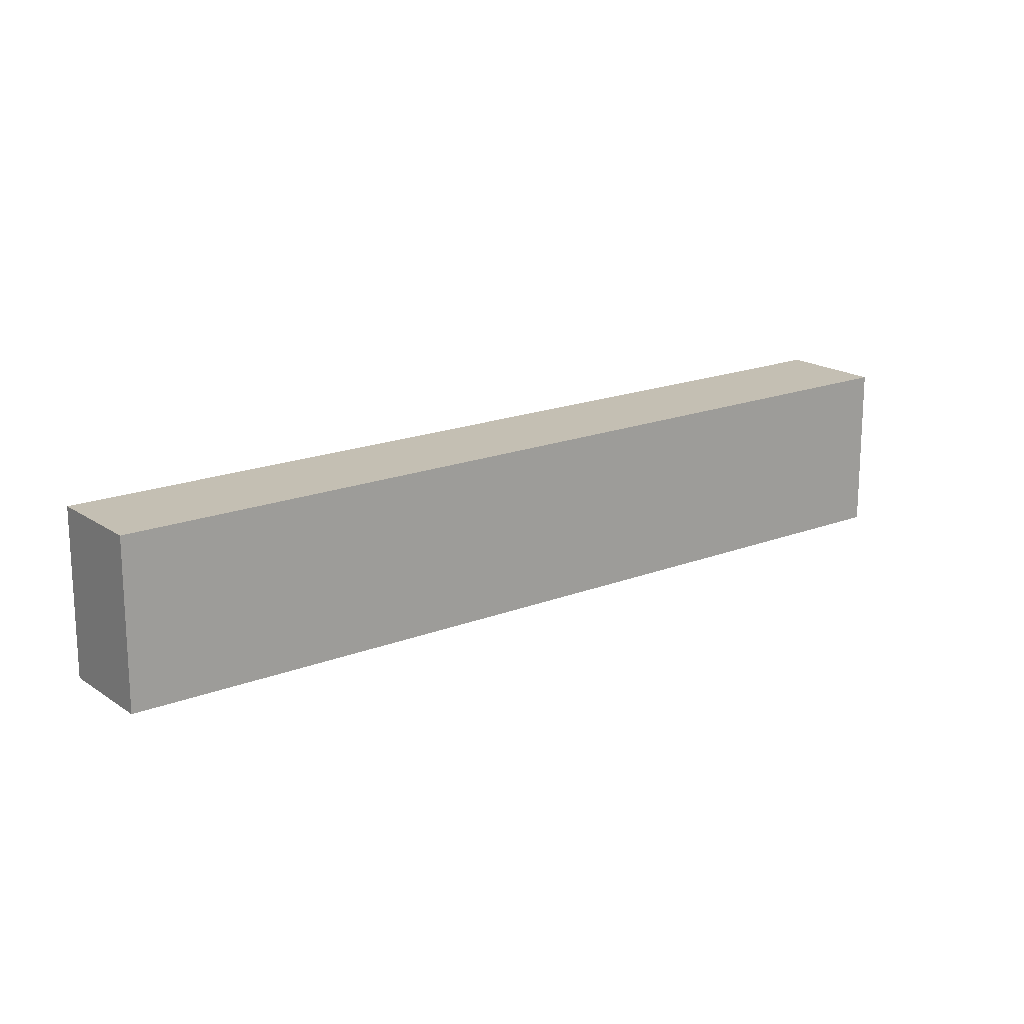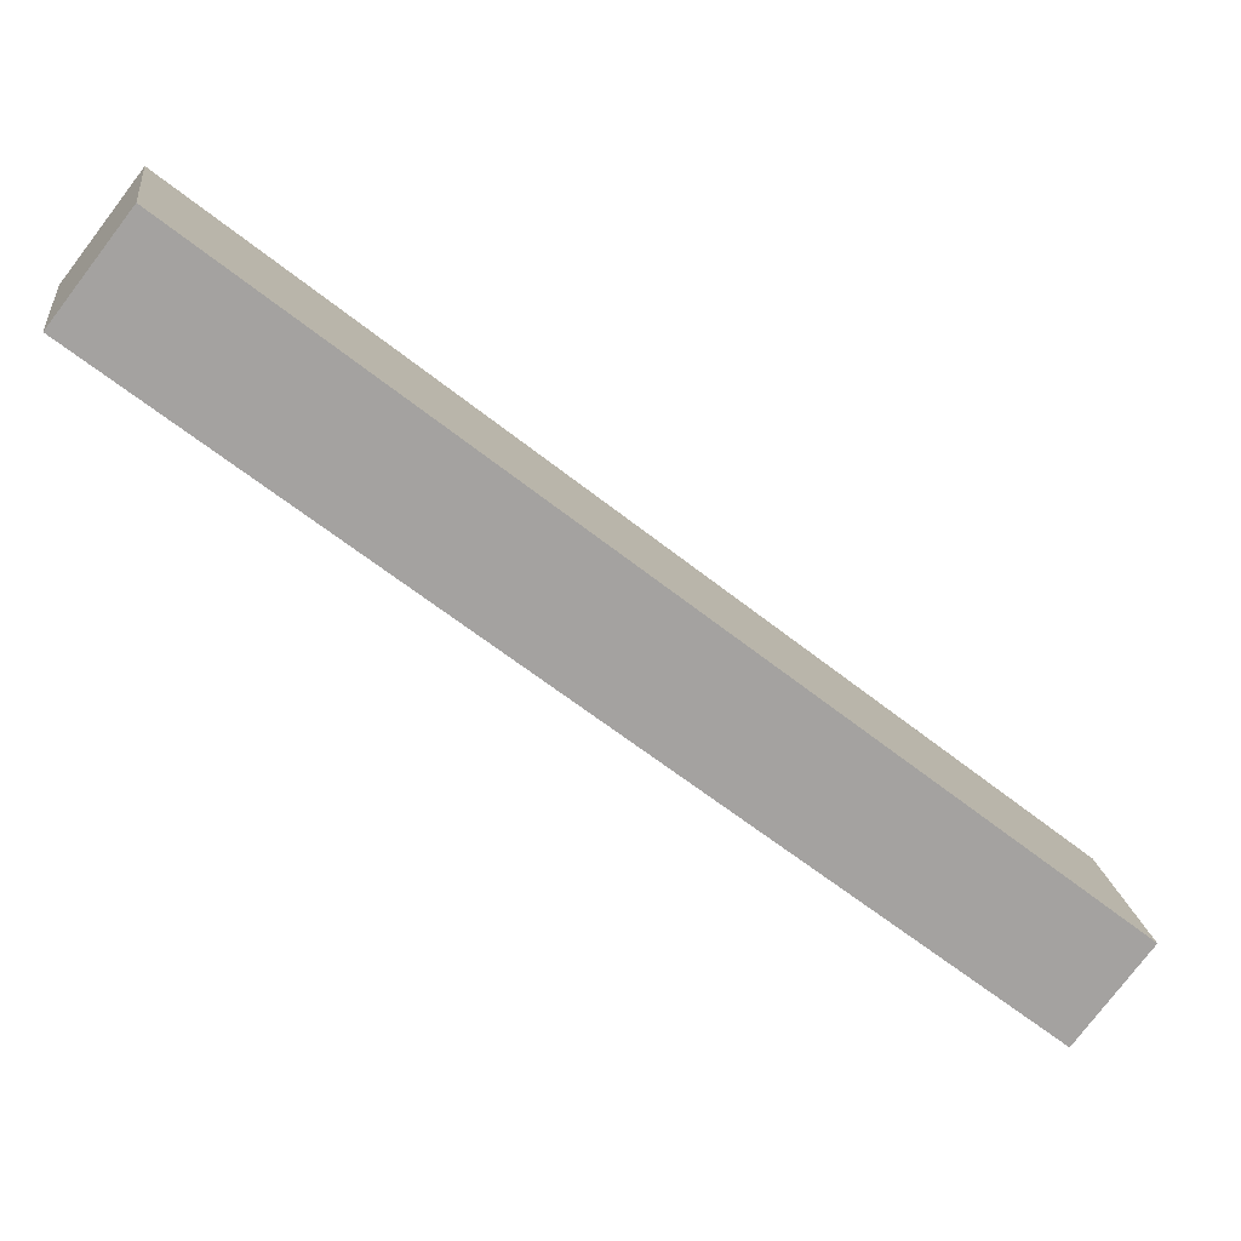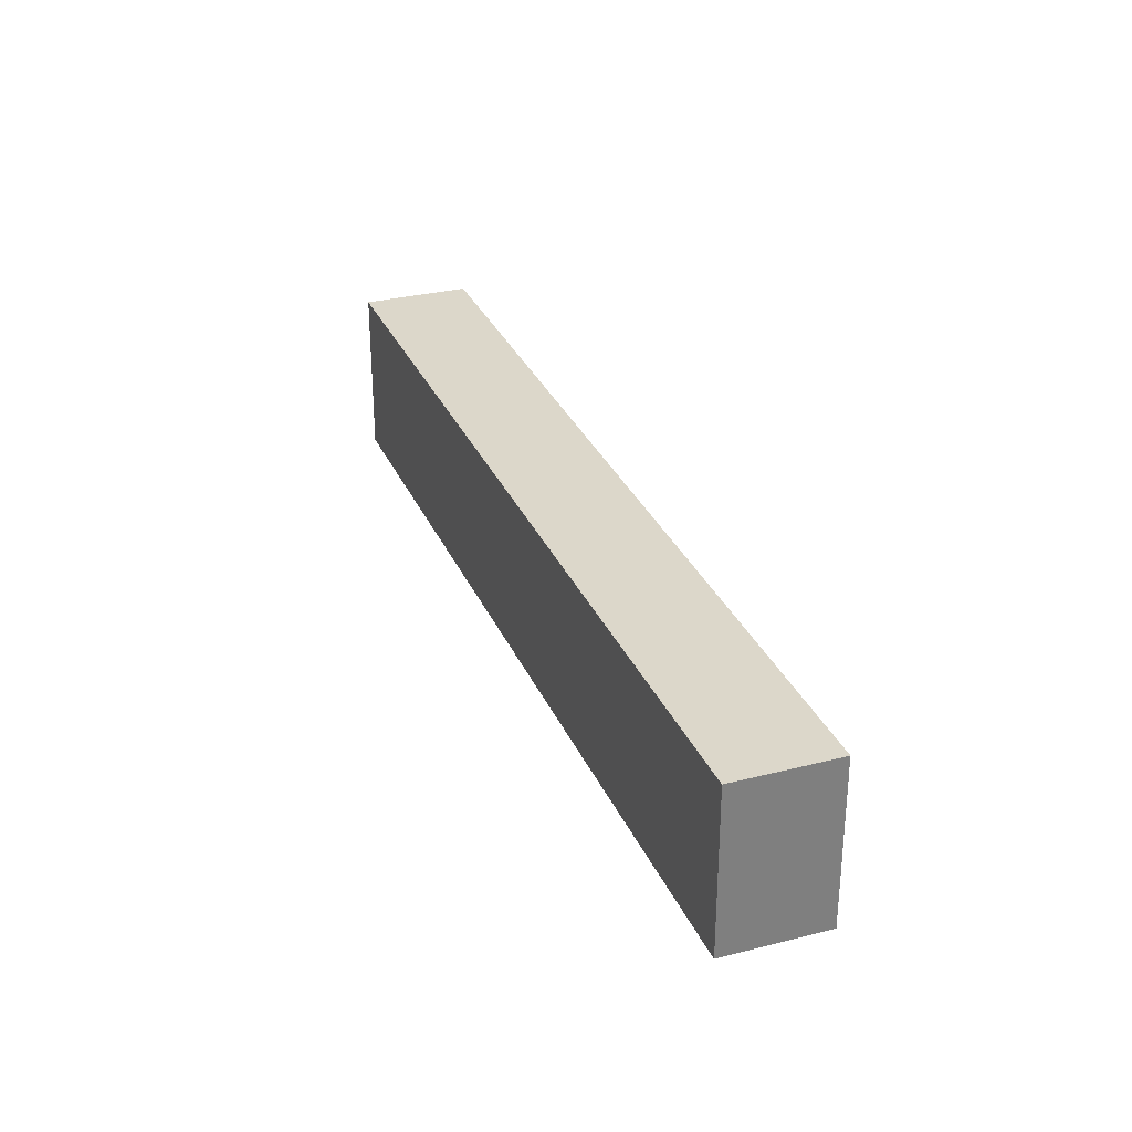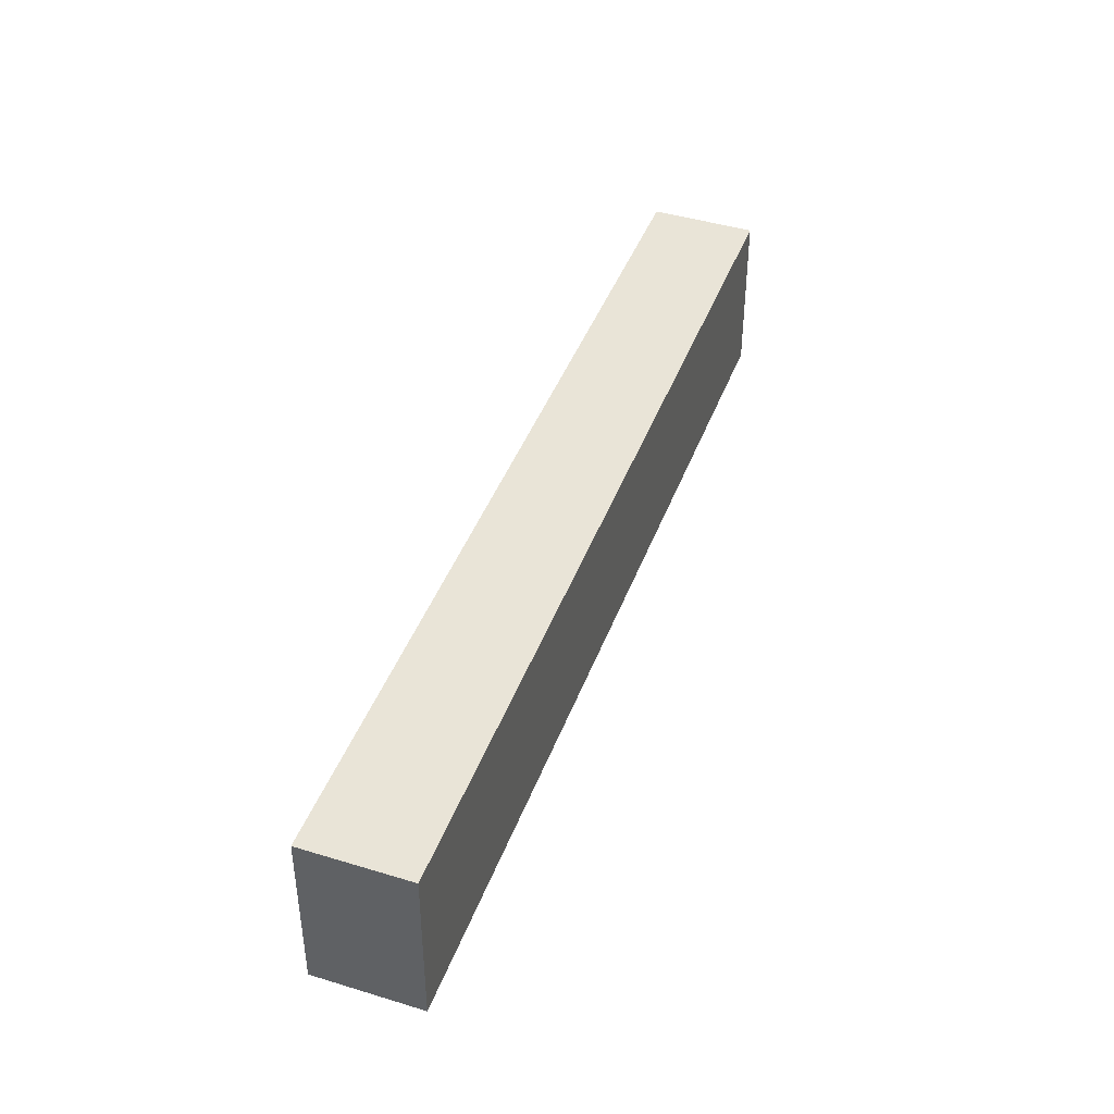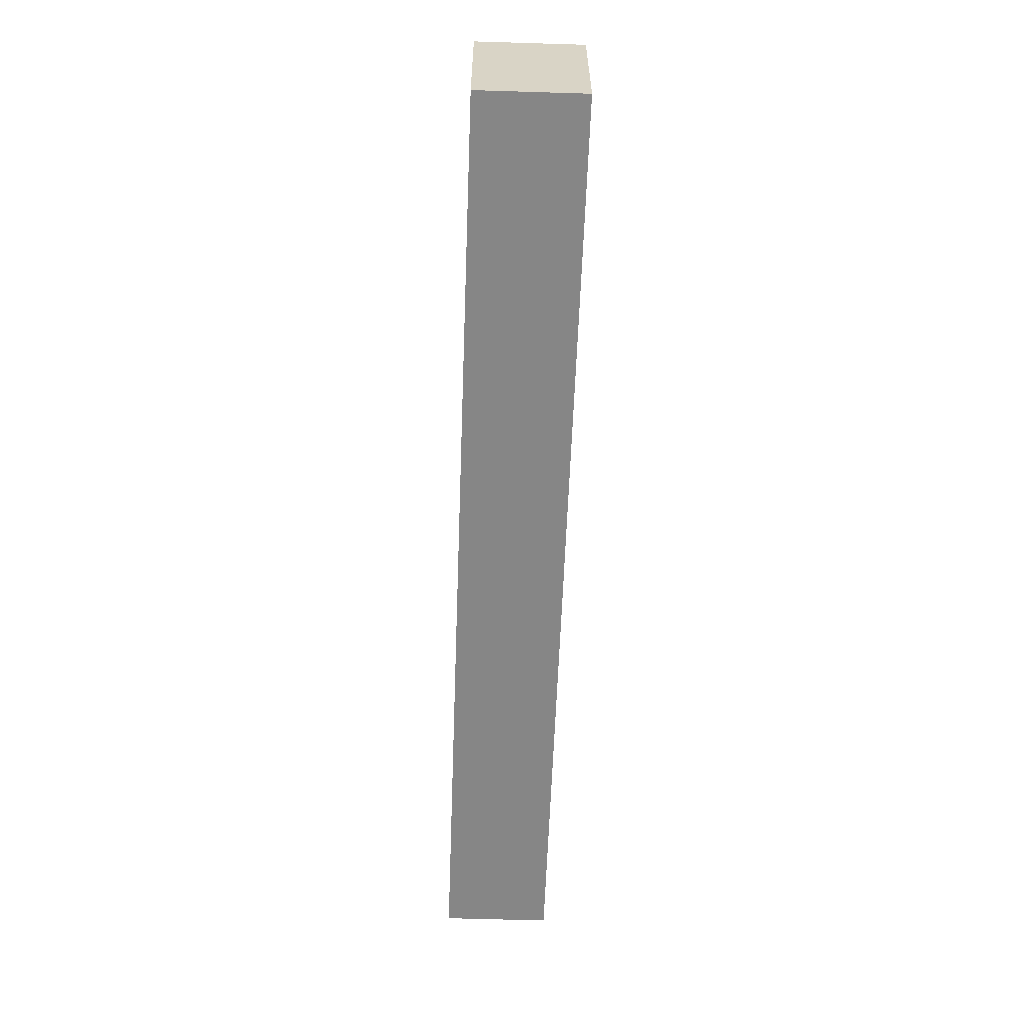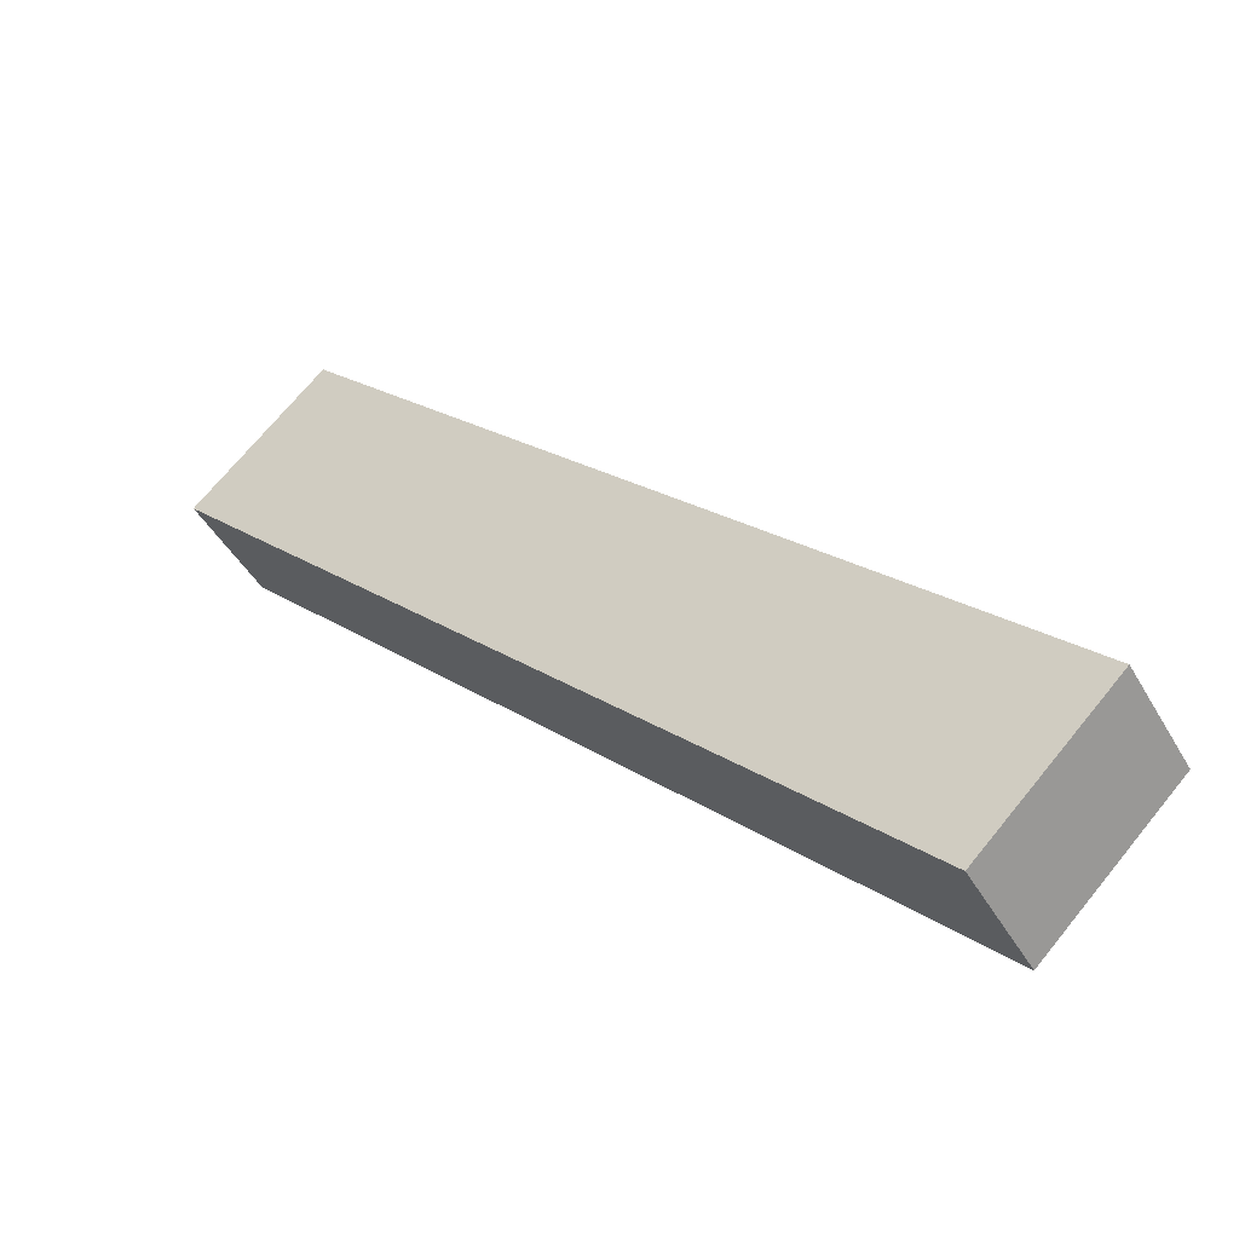
<metadata>
{"format":"obj","ext":"obj","renderer":"f3d","projection":"perspective","resolution":1024,"background":"white","views":[{"elev":17.8,"azim":-179.5,"up":"+Y"},{"elev":17.7,"azim":-7.5,"up":"+Z"},{"elev":30.7,"azim":107.6,"up":"+Y"},{"elev":43.0,"azim":-32.2,"up":"+Y"},{"elev":-62.0,"azim":-54.0,"up":"+Y"},{"elev":70.5,"azim":-140.8,"up":"+Z"}]}
</metadata>
<code>
v  15.44 3.516 -12.09
v  16.11 3.516 -9.804
v  16.79 3.516 -10.34
v  0 3.516 2.153e-16
v  13.96 3.516 -8.114
v  1.385 3.516 1.787
v  16.79 6.333e-16 -10.34
v  16.11 6.003e-16 -9.804
v  13.96 4.968e-16 -8.114
v  1.385 -1.094e-16 1.787
v  15.44 7.401e-16 -12.09
v  0 0 0
g defaultobject
f 1 2 3
f 2 1 4
f 2 4 5
f 5 4 6
f 2 7 3
f 7 2 8
f 8 2 5
f 8 5 9
f 9 5 6
f 9 6 10
f 7 1 3
f 1 7 11
f 11 4 1
f 4 11 12
f 12 6 4
f 6 12 10
f 7 12 11
f 12 7 8
f 12 8 9
f 12 9 10

</code>
